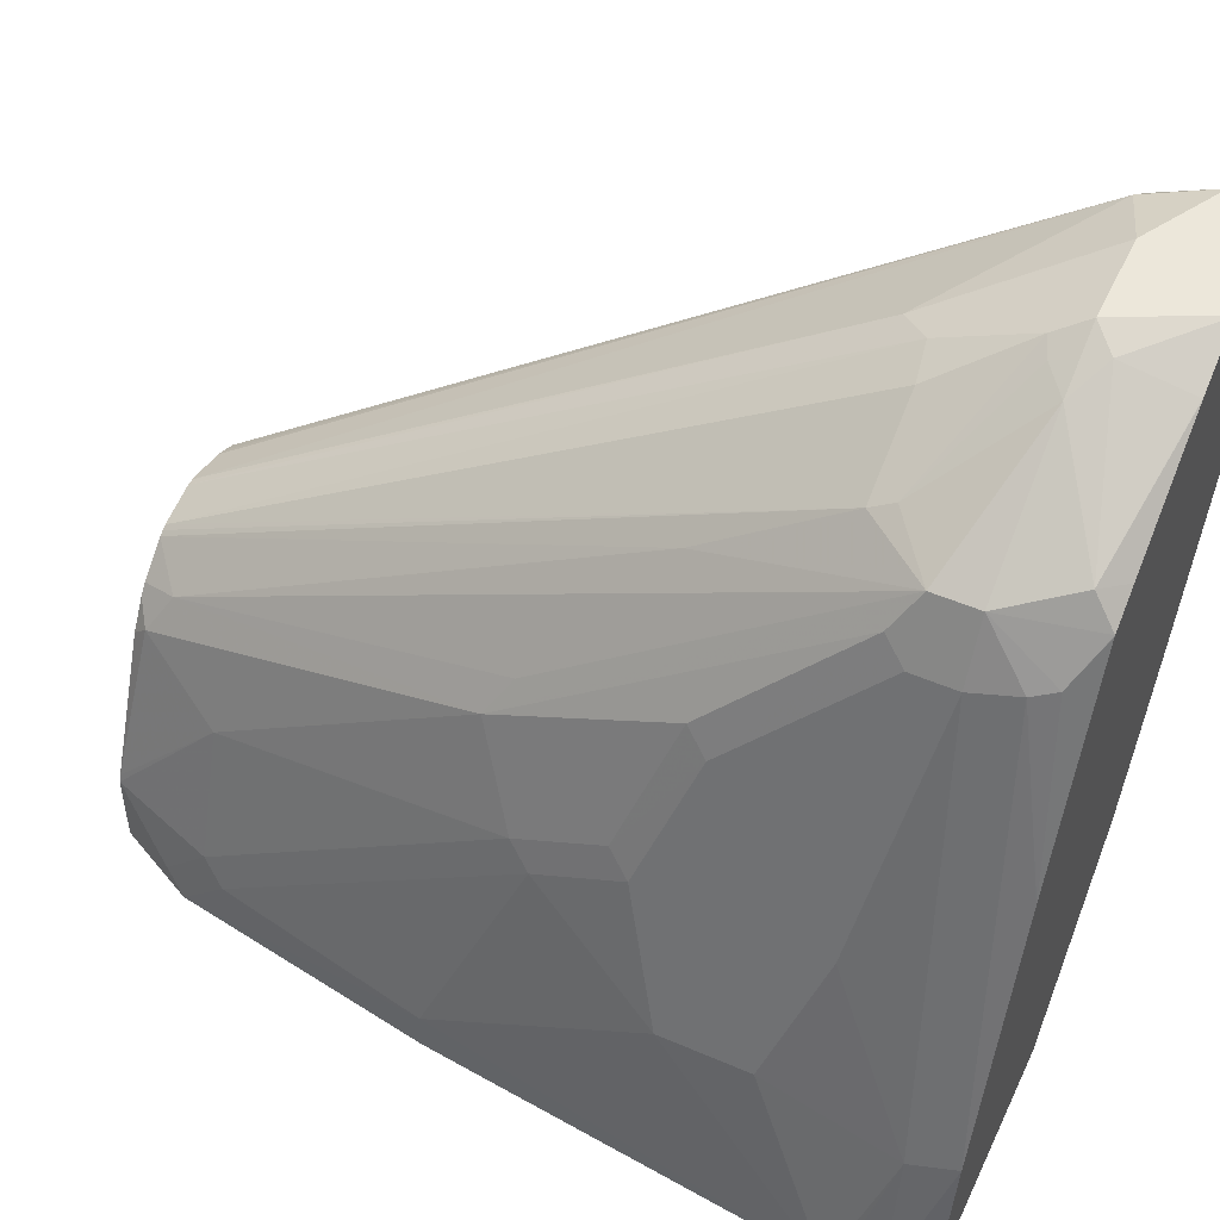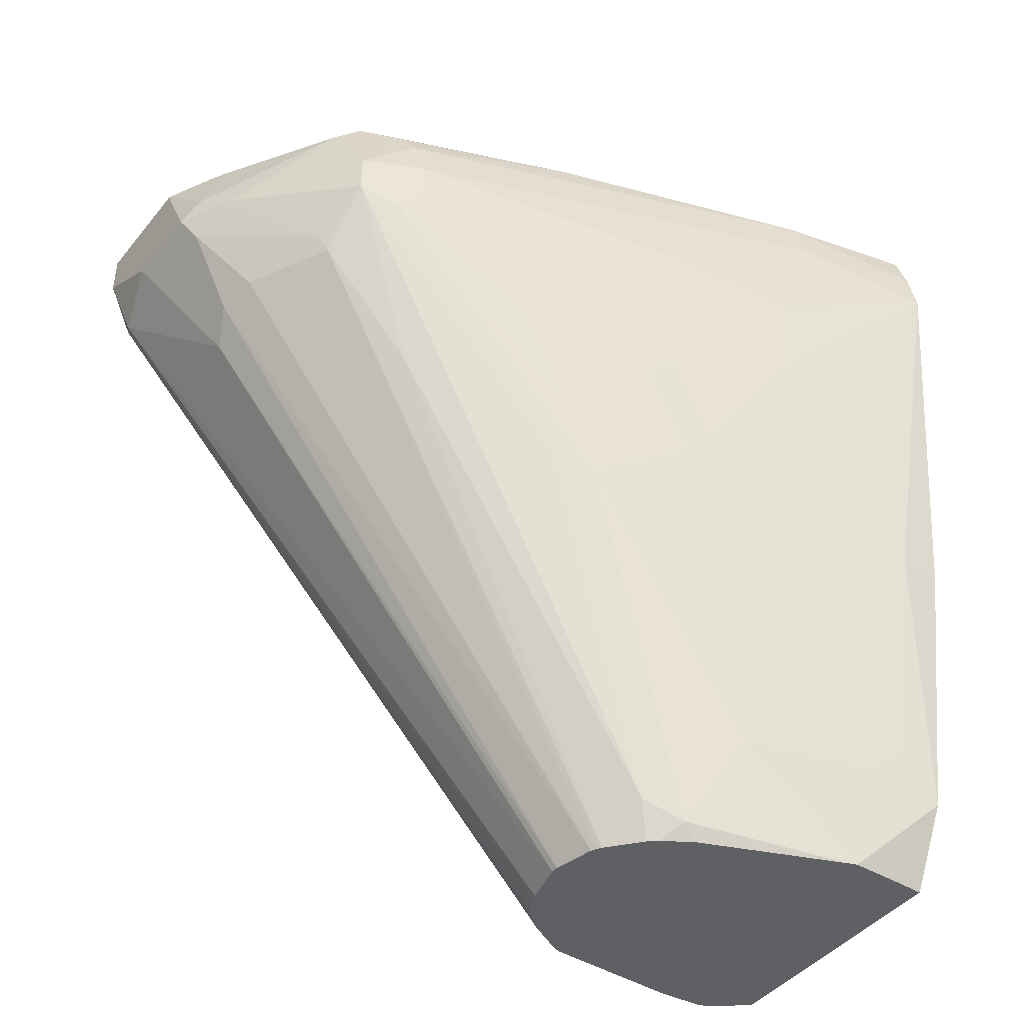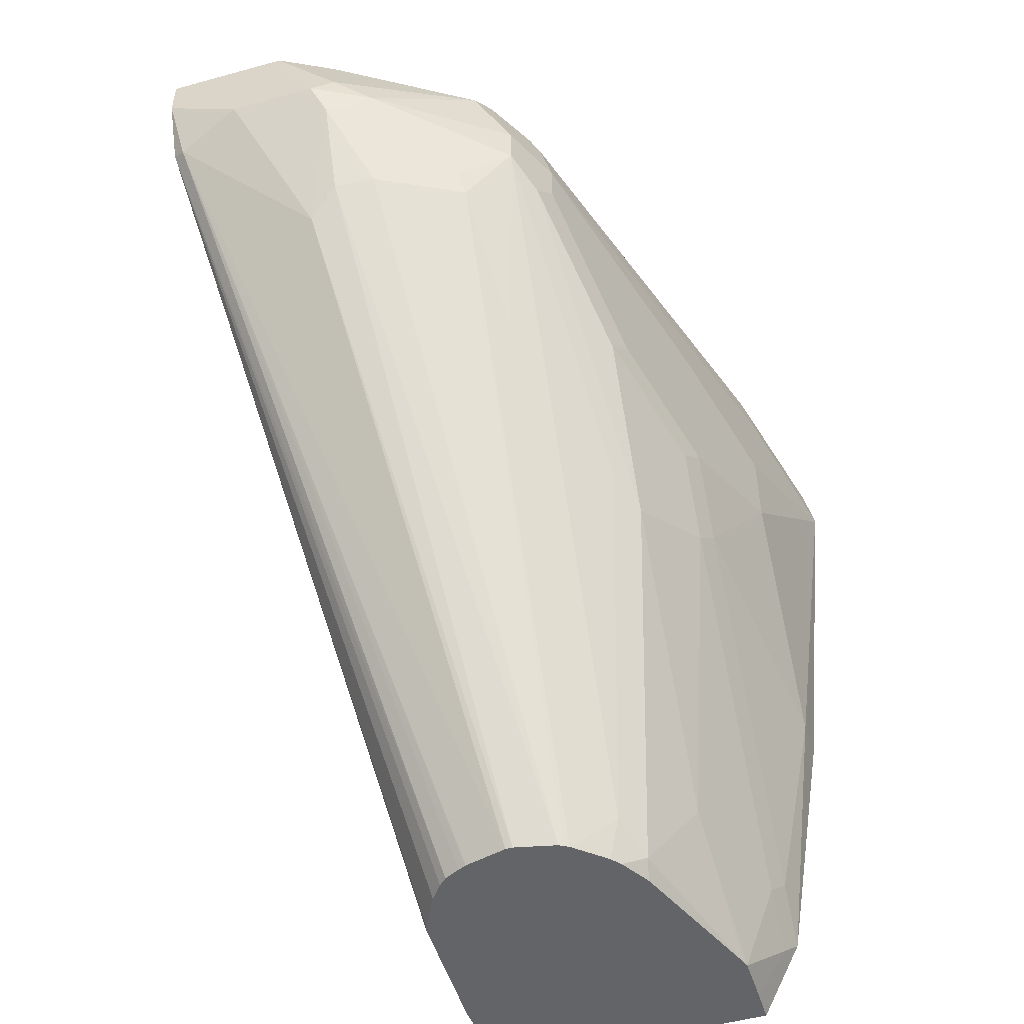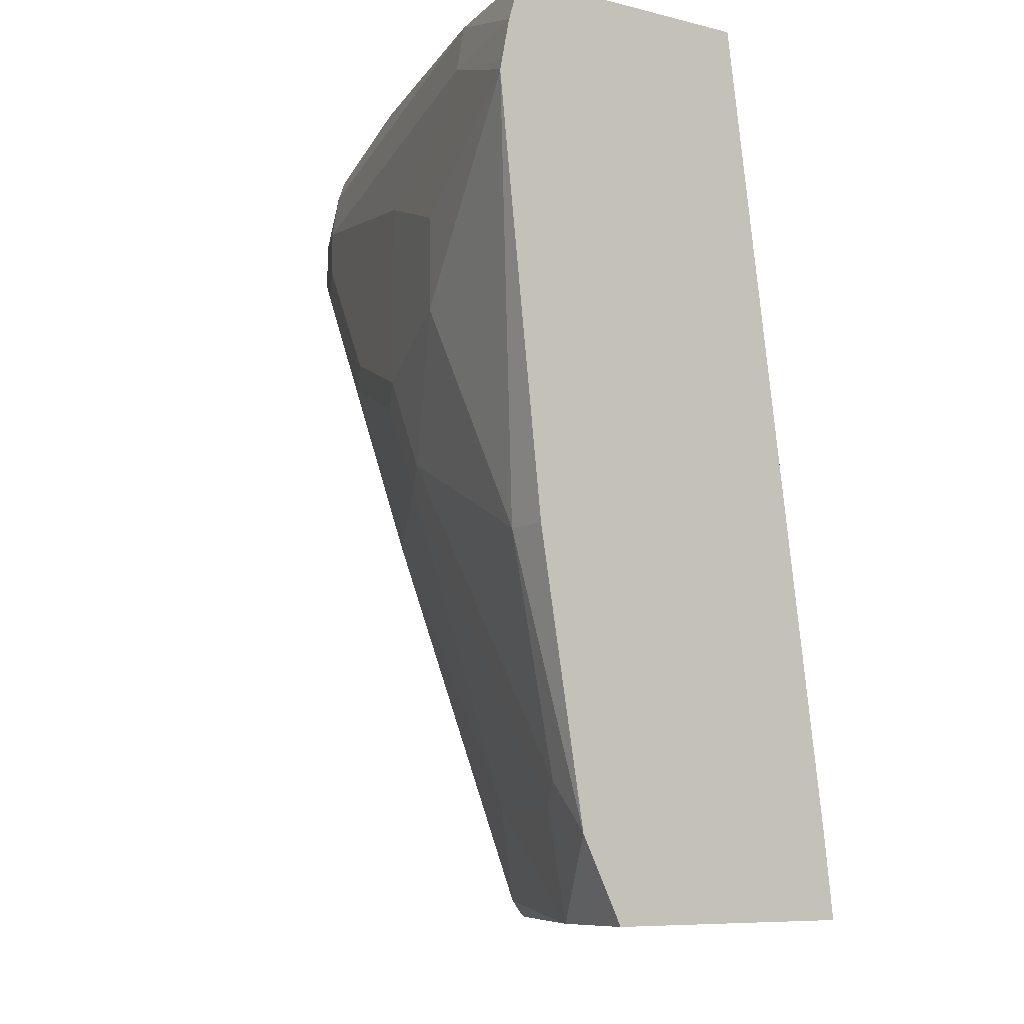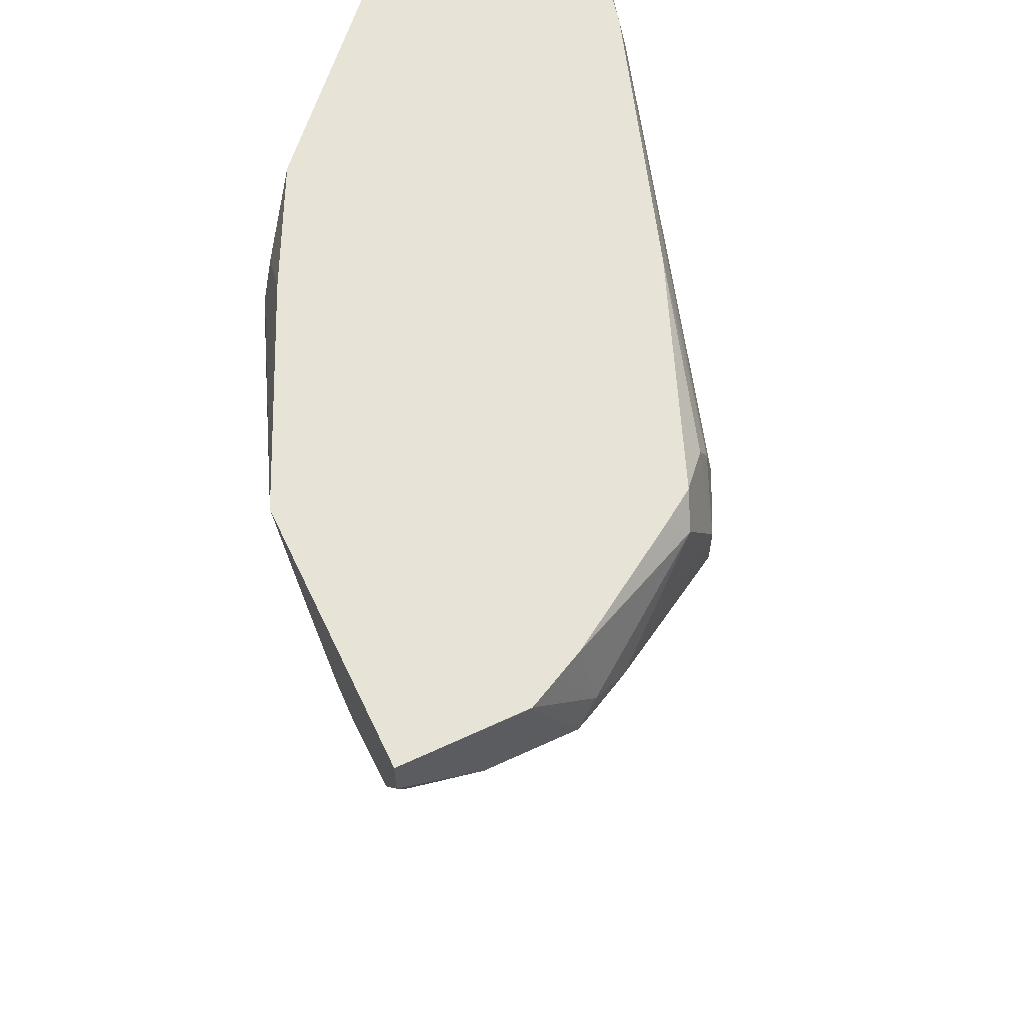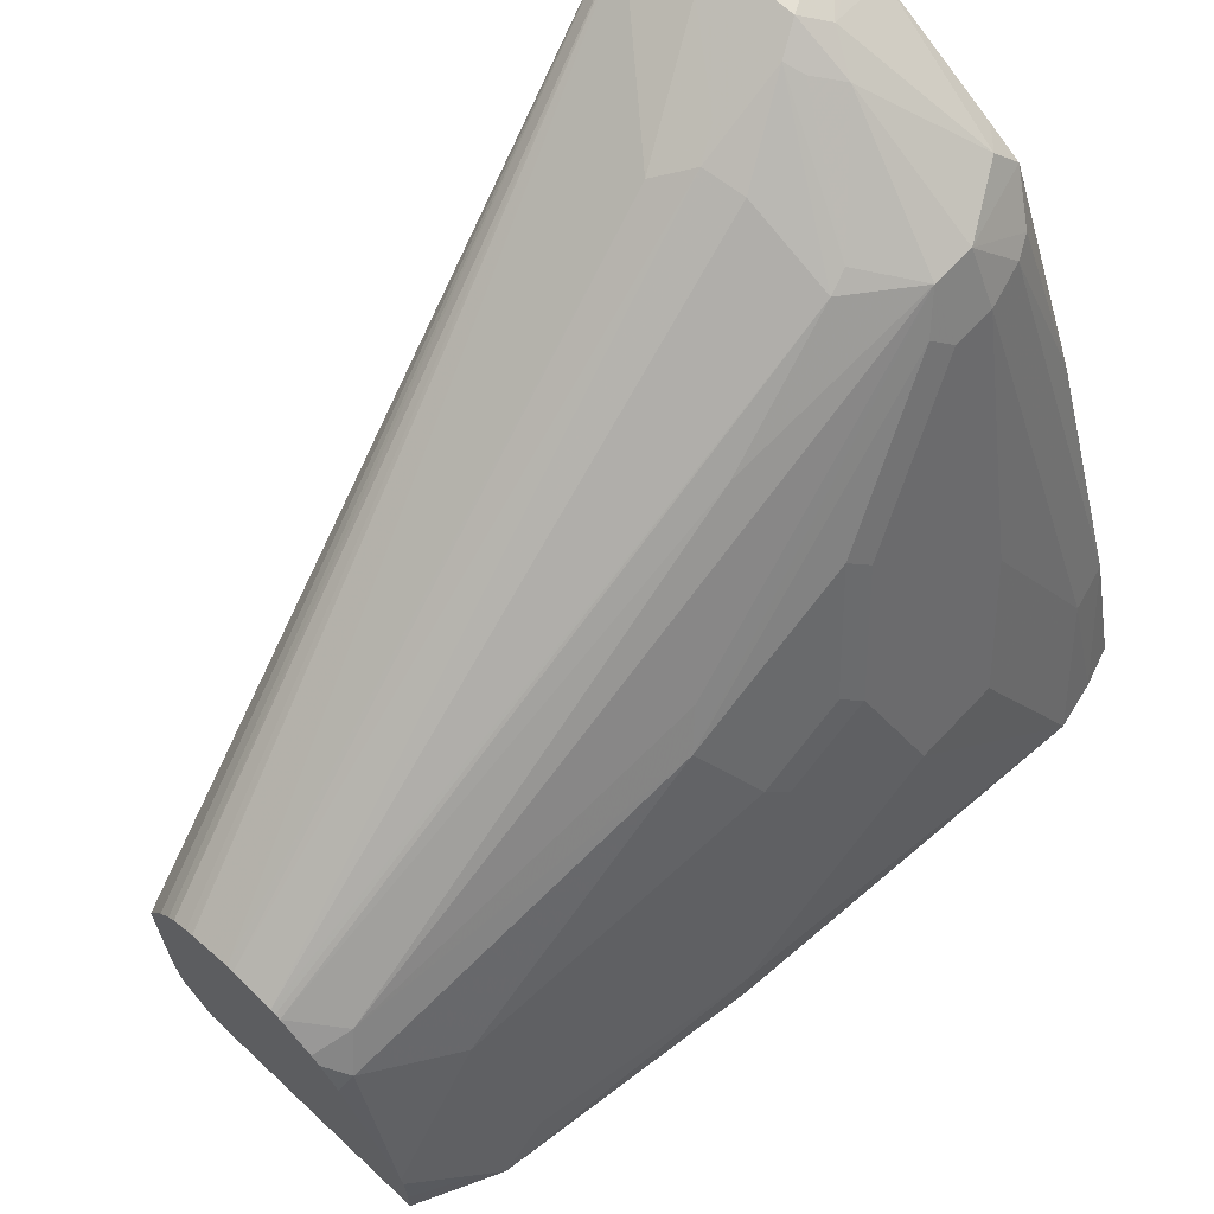
<metadata>
{"format":"obj","ext":"obj","renderer":"f3d","projection":"perspective","resolution":1024,"background":"white","views":[{"elev":51.2,"azim":-64.9,"up":"+Y"},{"elev":-43.7,"azim":-126.0,"up":"+Z"},{"elev":-51.3,"azim":-163.2,"up":"+Z"},{"elev":-7.8,"azim":-35.7,"up":"+Z"},{"elev":61.6,"azim":154.7,"up":"+Z"},{"elev":65.8,"azim":-136.8,"up":"+Y"}]}
</metadata>
<code>
v -0.0202 0.3836 -0.2019
v 0.01009 0.3735 -0.212
v -0.02693 0.3769 -0.2154
v -0.06058 0.3836 -0.2019
v 0.01582 0.3836 -0.1817
v -0.05386 0.3499 -0.2692
v 0.01582 0.3706 -0.2091
v -0.07067 0.1716 -0.5419
v -0.07784 0.1752 -0.5419
v -0.08097 0.1766 -0.5419
v -0.0816 0.1769 -0.5419
v -0.101 0.1817 -0.5419
v -0.06732 0.3769 -0.2154
v -0.06058 0.3634 -0.2423
v -0.07406 0.3769 -0.2019
v -0.07067 0.3785 -0.1918
v -0.04066 0.3835 -0.1613
v -0.04039 0.3836 -0.1616
v -0.07572 0.3735 -0.212
v 0.01582 0.3836 -0.1613
v -0.06732 0.3567 -0.2557
v -0.1042 0.1817 -0.5419
v 0.01582 0.3389 -0.2142
v -0.05212 0.1413 -0.5419
v -0.05285 0.1443 -0.5419
v -0.06139 0.1607 -0.5419
v -0.06709 0.168 -0.5419
v -0.08582 0.3533 -0.2524
v -0.1262 0.3331 -0.2524
v -0.1236 0.3382 -0.2423
v -0.08751 0.3701 -0.2019
v -0.1312 0.3382 -0.1717
v -0.06732 0.3701 -0.1616
v -0.05376 0.3769 -0.1613
v -4.05e-06 0.3836 -0.1613
v 0.01582 0.2638 -0.1613
v -0.1232 0.1775 -0.5419
v 0.01582 0.3327 -0.2124
v -0.05212 0.08079 -0.5419
v -0.1481 0.3298 -0.2221
v -0.1254 0.1764 -0.5419
v -0.1277 0.1751 -0.5419
v -0.1363 0.2927 -0.313
v -0.1481 0.3298 -0.2019
v -0.1361 0.3256 -0.1613
v -0.1212 0.3356 -0.1613
v -0.06722 0.3701 -0.1613
v -0.02688 0.1683 -0.1613
v -0.02524 0.1514 -0.1918
v -0.0202 0.1615 -0.2019
v -0.05424 0.06059 -0.5419
v -4.05e-06 0.2221 -0.2625
v 0.01582 0.2641 -0.1616
v 0.01582 0.3223 -0.2091
v -0.1565 0.3129 -0.2322
v -0.1615 0.3028 -0.2221
v -0.1481 0.1683 -0.5249
v -0.1682 0.2288 -0.3634
v -0.1767 0.212 -0.3735
v -0.1424 0.1626 -0.5419
v -0.1615 0.3028 -0.2019
v -0.1565 0.3053 -0.1817
v -0.1514 0.3079 -0.1717
v -0.1362 0.3254 -0.1613
v -0.04046 0.141 -0.1613
v -0.03281 0.1413 -0.1817
v -0.05533 0.05841 -0.5419
v 0.01582 0.2968 -0.1899
v 0.01582 0.2932 -0.187
v -0.1767 0.2322 -0.3332
v -0.1767 0.2523 -0.2928
v -0.1817 0.2423 -0.2827
v -0.1462 0.1583 -0.5419
v -0.1565 0.1514 -0.535
v -0.1767 0.1312 -0.4946
v -0.1968 0.1716 -0.3533
v -0.1968 0.1918 -0.313
v -0.2019 0.1817 -0.2221
v -0.2221 0.101 -0.1817
v -0.2171 0.1032 -0.1613
v -0.1767 0.2246 -0.1616
v -0.1767 0.2243 -0.1613
v -0.1765 0.2247 -0.1613
v -0.1363 0.3252 -0.1613
v -0.0471 0.1278 -0.1613
v -0.05376 0.1145 -0.1613
v -0.0683 0.0409 -0.5419
v -0.2019 0.1817 -0.3029
v -0.1547 0.1446 -0.5419
v -0.1817 0.08079 -0.5419
v -0.1829 0.07753 -0.5419
v -0.1968 0.07069 -0.4946
v -0.2019 0.1615 -0.3433
v -0.2221 0.1211 -0.2423
v -0.242 0.0409 -0.2019
v -0.2412 0.0409 -0.1978
v -0.2377 0.0409 -0.18
v -0.2319 0.0409 -0.1613
v -0.1212 0.0409 -0.1613
v -0.1211 0.0409 -0.1616
v -0.07282 0.0409 -0.5053
v -0.1833 0.0409 -0.5419
v -0.2221 0.1211 -0.2827
v -0.1833 0.05569 -0.5419
v -0.1968 0.05049 -0.5148
v -0.2016 0.0409 -0.5053
v -0.2019 0.06059 -0.4845
v -0.2221 0.06059 -0.3836
v -0.242 0.0409 -0.2024
v -0.1883 0.0409 -0.532
v -0.1953 0.0409 -0.518
v -0.2221 0.0409 -0.3836
f 55 71 72
f 55 72 56
f 56 72 88
f 56 88 78
f 57 60 73
f 57 73 74
f 57 74 59
f 57 59 58
f 59 74 75
f 55 70 71
f 56 78 61
f 59 77 70
f 59 76 77
f 61 78 79
f 61 79 80
f 61 80 62
f 62 81 82
f 62 82 63
f 63 82 83
f 63 83 84
f 63 84 64
f 65 85 66
f 55 59 70
f 66 85 86
f 59 75 76
f 62 80 81
f 42 57 43
f 52 68 69
f 66 86 67
f 36 51 52
f 36 52 53
f 38 54 39
f 39 54 52
f 39 52 51
f 40 55 56
f 40 56 61
f 40 61 44
f 40 43 57
f 40 57 58
f 52 69 53
f 40 58 59
f 42 60 57
f 44 61 62
f 44 62 63
f 44 63 45
f 45 63 64
f 48 65 66
f 48 66 49
f 49 66 67
f 49 67 51
f 49 51 50
f 52 54 68
f 40 59 55
f 67 86 87
f 87 97 96
f 71 77 72
f 87 109 112
f 87 112 106
f 87 106 111
f 87 111 110
f 87 110 102
f 88 93 103
f 91 104 105
f 91 105 92
f 92 105 106
f 92 106 107
f 92 107 93
f 87 95 109
f 93 107 108
f 94 103 109
f 94 109 95
f 102 110 104
f 103 108 109
f 104 110 111
f 104 111 105
f 105 111 106
f 106 112 108
f 106 108 107
f 108 112 109
f 36 50 51
f 93 108 103
f 70 77 71
f 87 96 95
f 87 99 98
f 72 77 88
f 73 89 74
f 74 89 90
f 74 90 75
f 75 90 91
f 75 91 92
f 75 92 76
f 76 93 77
f 76 92 93
f 77 93 88
f 78 94 79
f 87 98 97
f 78 88 103
f 79 95 96
f 79 96 97
f 79 97 80
f 79 94 95
f 80 82 81
f 80 97 98
f 86 99 100
f 86 100 101
f 86 101 87
f 87 101 100
f 87 100 99
f 78 103 94
f 36 49 50
f 1 3 13
f 33 47 34
f 5 54 38
f 5 38 23
f 5 23 7
f 6 12 22
f 6 22 21
f 7 23 24
f 7 24 25
f 7 25 26
f 7 26 27
f 7 27 8
f 8 27 26
f 8 26 25
f 8 25 24
f 8 24 39
f 8 39 51
f 8 51 67
f 8 67 87
f 8 87 102
f 8 102 104
f 8 104 91
f 8 91 90
f 8 90 89
f 8 89 73
f 5 68 54
f 5 69 68
f 5 53 69
f 5 36 53
f 36 48 49
f 1 2 3
f 1 13 4
f 1 4 18
f 1 18 35
f 1 35 20
f 1 20 5
f 1 5 2
f 2 6 3
f 2 5 7
f 2 7 8
f 8 73 60
f 2 8 9
f 2 10 11
f 2 11 12
f 2 12 6
f 3 6 14
f 3 14 13
f 4 15 16
f 4 16 17
f 4 17 18
f 4 13 19
f 4 19 15
f 5 20 36
f 2 9 10
f 8 60 42
f 6 21 14
f 8 41 37
f 17 85 65
f 17 65 48
f 17 48 36
f 17 36 20
f 17 20 35
f 17 35 18
f 19 30 31
f 21 22 37
f 21 37 28
f 23 38 39
f 23 39 24
f 17 86 85
f 28 37 29
f 29 37 41
f 29 41 42
f 29 42 43
f 29 43 40
f 30 40 31
f 31 44 32
f 31 40 44
f 8 42 41
f 32 46 47
f 32 47 33
f 32 44 45
f 29 40 30
f 17 99 86
f 32 45 46
f 17 80 98
f 17 98 99
f 8 37 22
f 8 22 12
f 8 11 10
f 8 10 9
f 13 14 21
f 13 21 28
f 13 28 29
f 13 29 30
f 13 30 19
f 15 31 16
f 15 19 31
f 8 12 11
f 16 33 34
f 16 32 33
f 17 84 83
f 17 83 82
f 17 64 84
f 17 45 64
f 17 82 80
f 17 47 46
f 17 34 47
f 16 31 32
f 16 34 17
f 17 46 45

</code>
